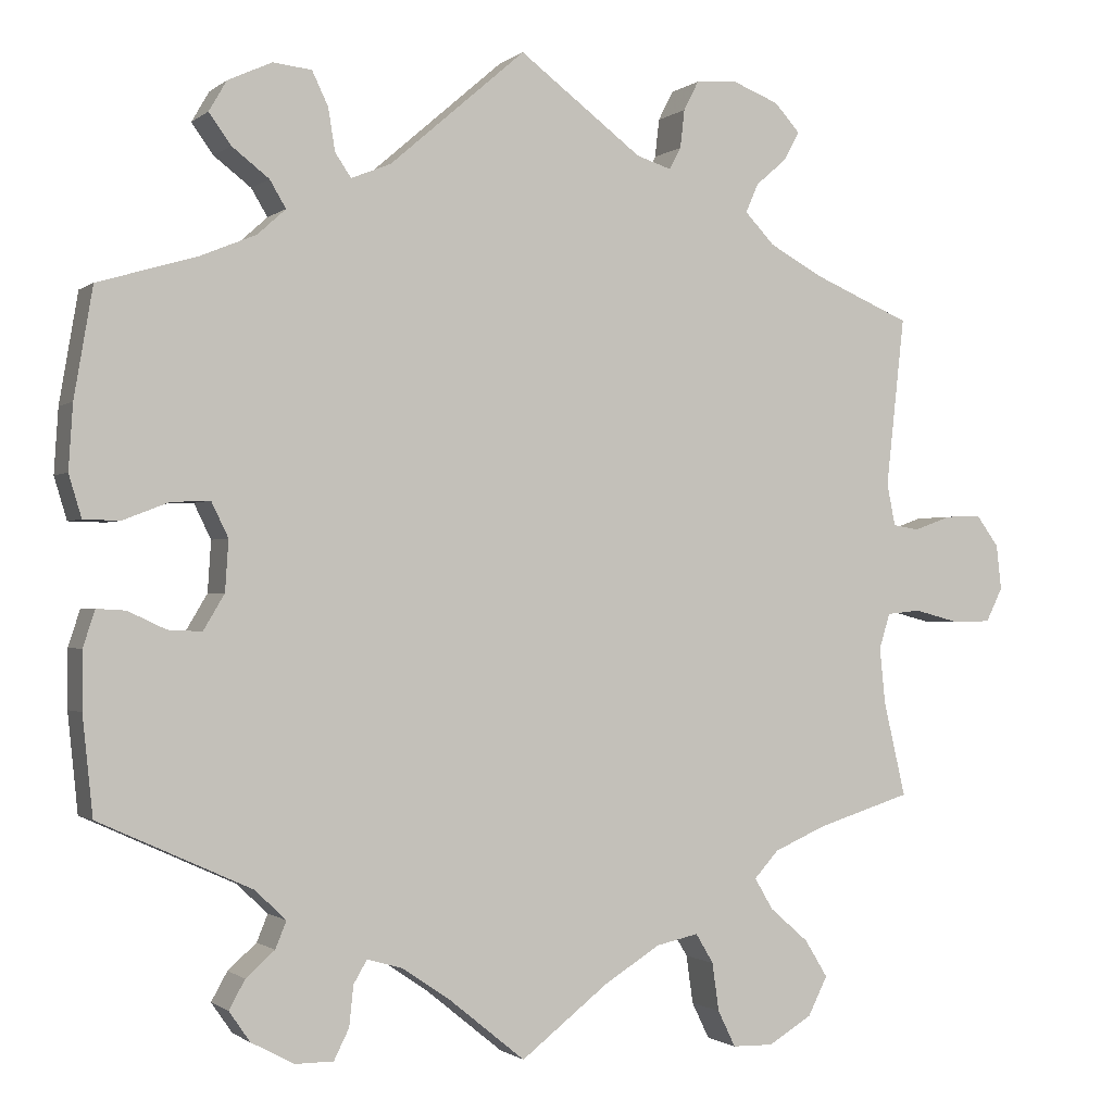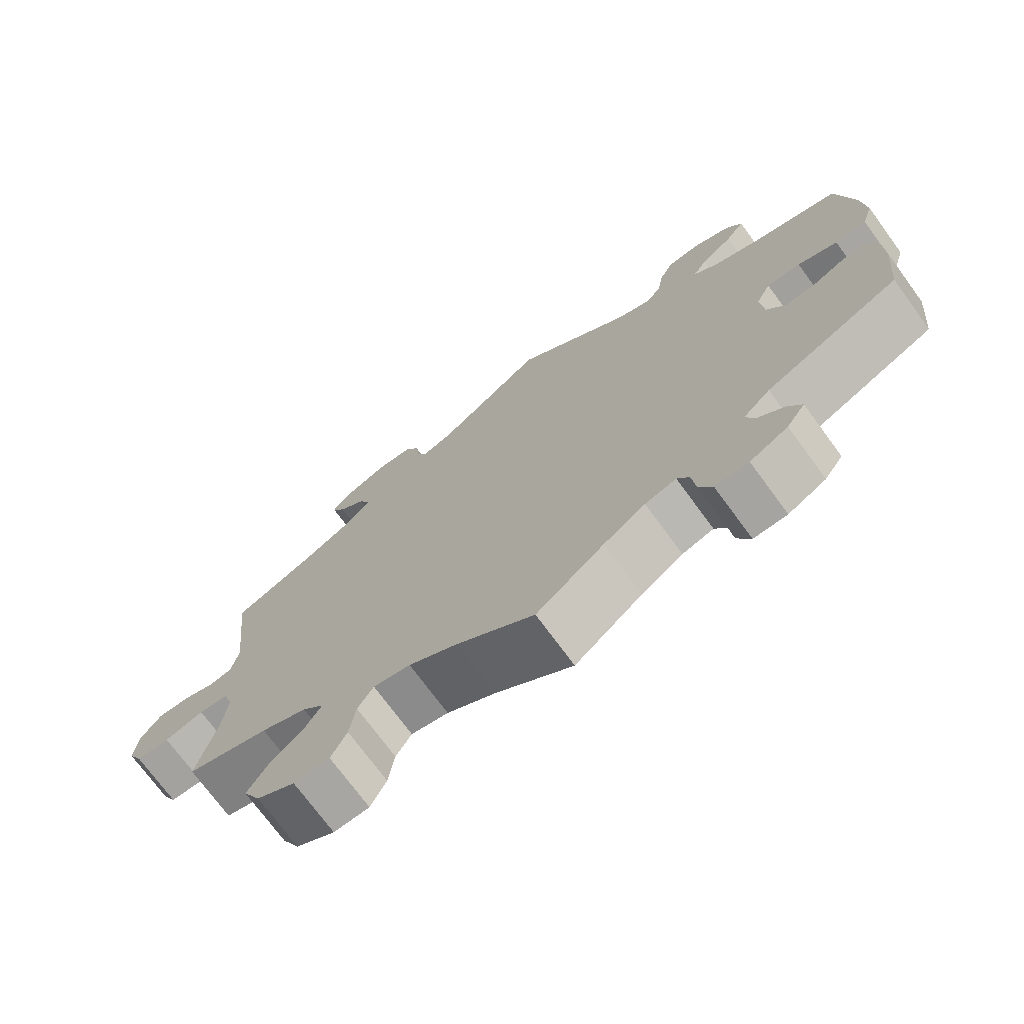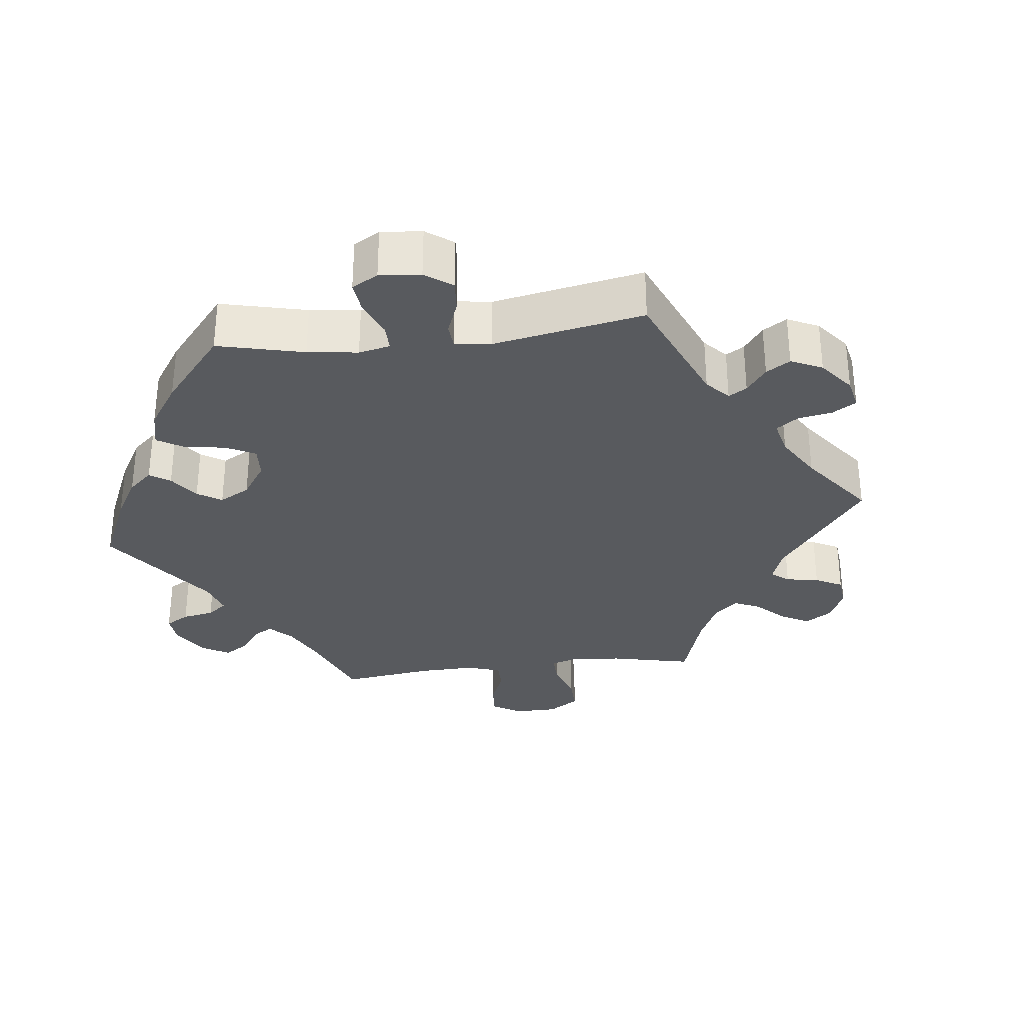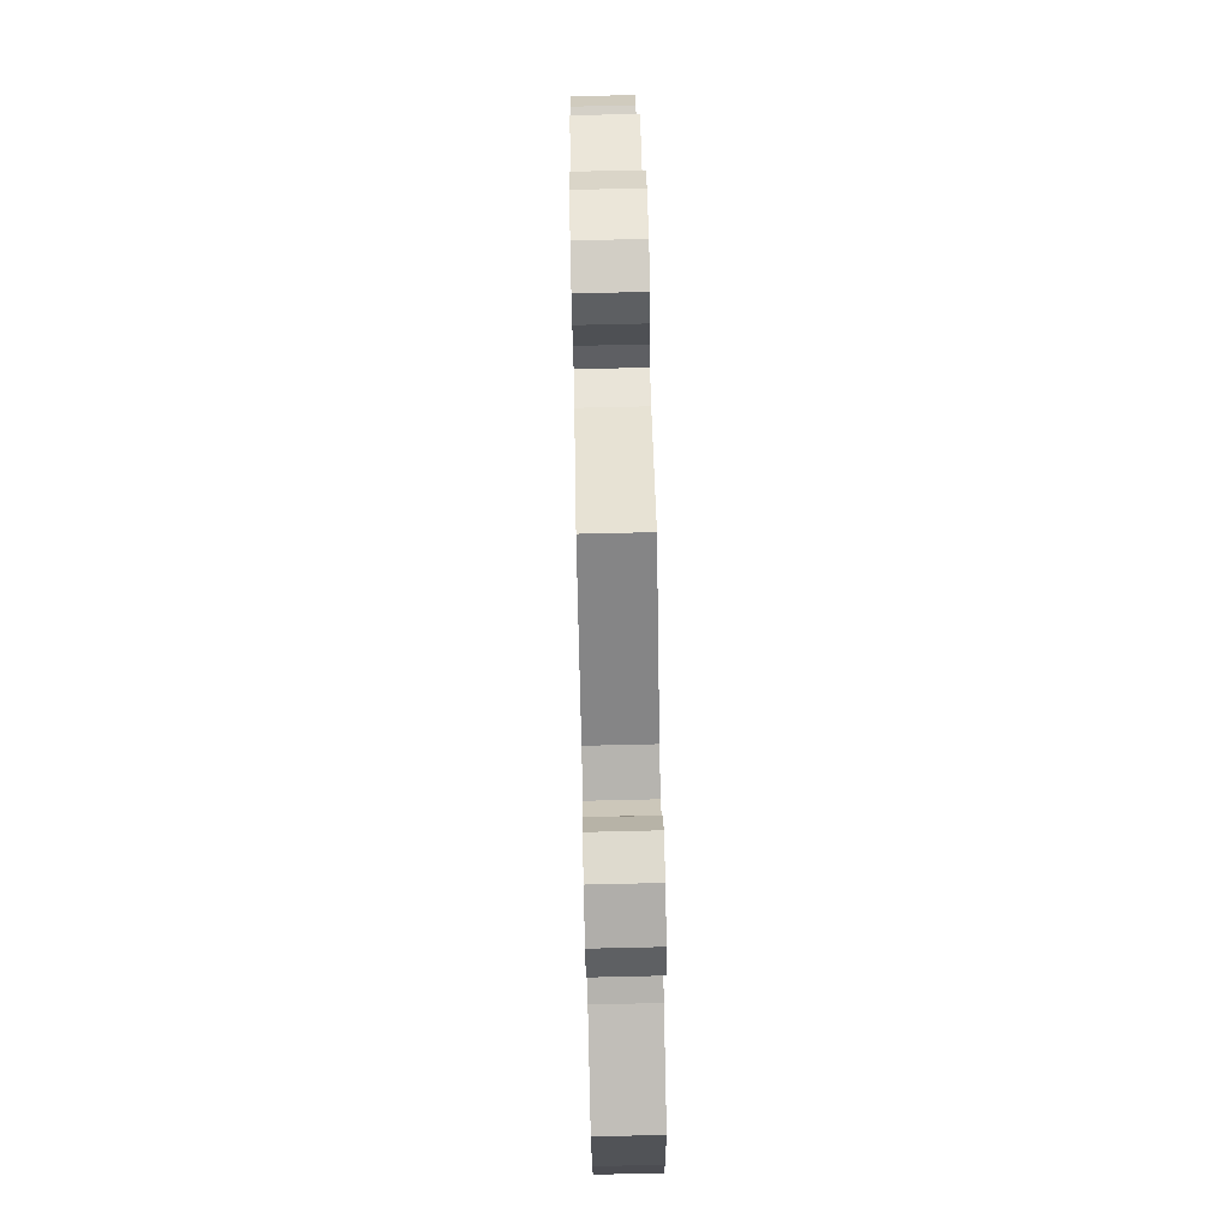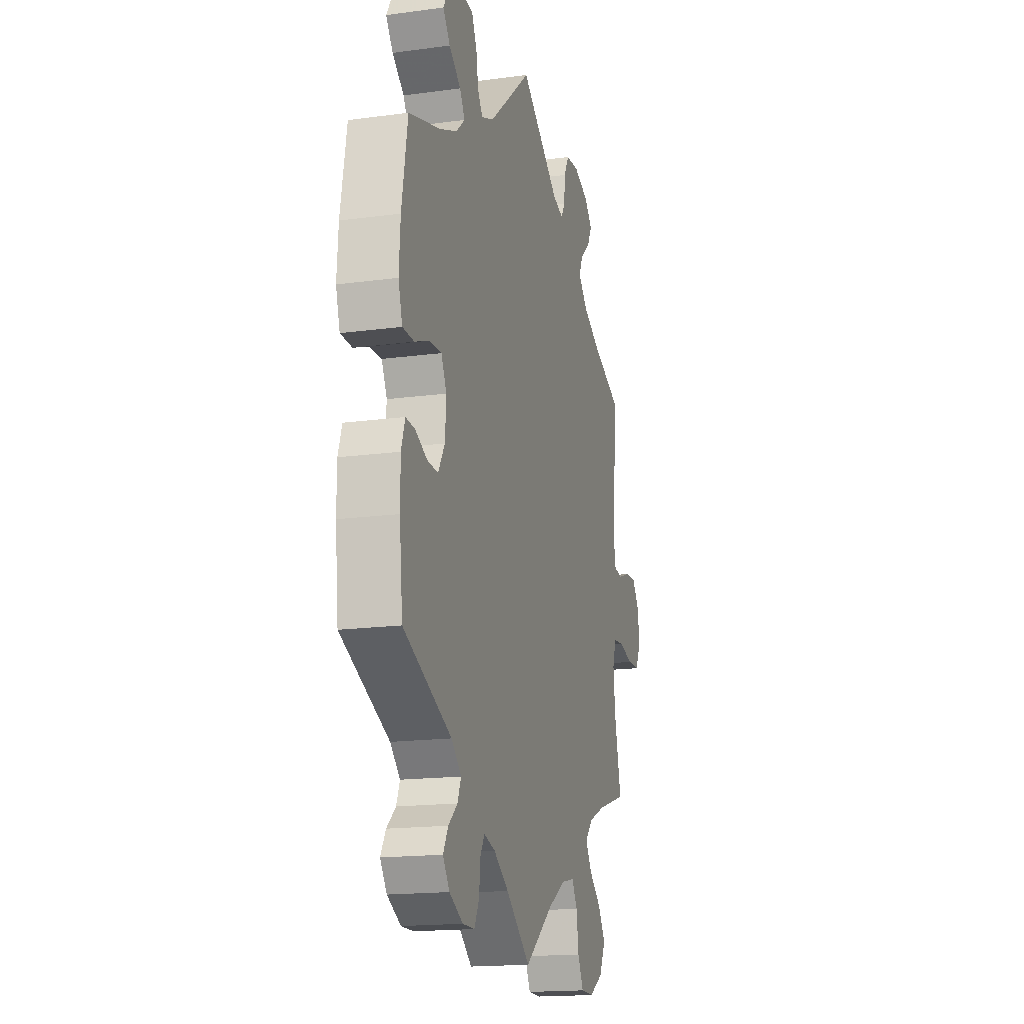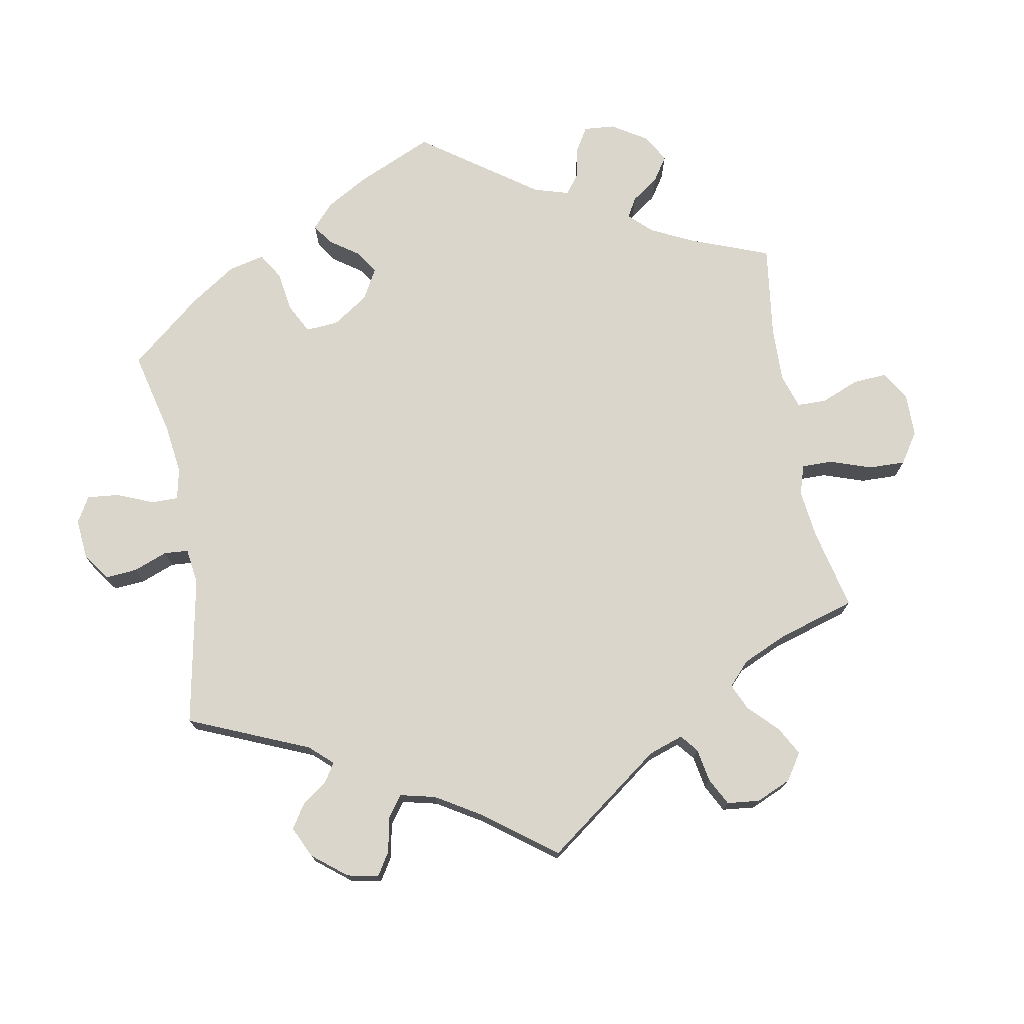
<metadata>
{"format":"obj","ext":"obj","renderer":"f3d","projection":"perspective","resolution":1024,"background":"white","views":[{"elev":-1.0,"azim":-23.1,"up":"+Z"},{"elev":-73.3,"azim":-143.7,"up":"+Z"},{"elev":-31.1,"azim":-23.2,"up":"+Y"},{"elev":77.4,"azim":-91.3,"up":"+Z"},{"elev":-16.9,"azim":-74.7,"up":"+Z"},{"elev":73.9,"azim":49.6,"up":"+Y"}]}
</metadata>
<code>
v 0.479 0.07 0.089
v 0.489 0.07 0.039
v 0.52 0.07 0.034
v 0.564 0.07 0.05
v 0.607 0.07 0.052
v 0.634 0.07 0.015
v 0.64 0.07 -0.038
v 0.62 0.07 -0.078
v 0.575 0.07 -0.079
v 0.521 0.07 -0.065
v 0.481 0.07 -0.069
v 0.468 0.07 -0.111
v 0.475 0.07 -0.178
v 0.501 0.07 -0.289
v 0.389 0.07 -0.324
v 0.327 0.07 -0.351
v 0.298 0.07 -0.383
v 0.32 0.07 -0.42
v 0.366 0.07 -0.46
v 0.393 0.07 -0.504
v 0.37 0.07 -0.55
v 0.318 0.07 -0.581
v 0.27 0.07 -0.58
v 0.249 0.07 -0.537
v 0.241 0.07 -0.48
v 0.22 0.07 -0.445
v 0.17 0.07 -0.456
v 0.104 0.07 -0.497
v 0 0.07 -0.578
v -0.091 0.07 -0.504
v -0.147 0.07 -0.466
v -0.189 0.07 -0.454
v -0.205 0.07 -0.481
v -0.21 0.07 -0.529
v -0.228 0.07 -0.565
v -0.273 0.07 -0.565
v -0.324 0.07 -0.538
v -0.349 0.07 -0.502
v -0.33 0.07 -0.468
v -0.296 0.07 -0.438
v -0.283 0.07 -0.406
v -0.32 0.07 -0.371
v -0.5 0.07 -0.289
v -0.512 0.07 -0.173
v -0.512 0.07 -0.105
v -0.498 0.07 -0.062
v -0.464 0.07 -0.064
v -0.419 0.07 -0.085
v -0.379 0.07 -0.087
v -0.354 0.07 -0.045
v -0.35 0.07 0.015
v -0.37 0.07 0.056
v -0.416 0.07 0.054
v -0.47 0.07 0.033
v -0.513 0.07 0.034
v -0.528 0.07 0.084
v -0.523 0.07 0.16
v -0.501 0.07 0.289
v -0.383 0.07 0.324
v -0.318 0.07 0.351
v -0.285 0.07 0.381
v -0.304 0.07 0.413
v -0.348 0.07 0.447
v -0.374 0.07 0.483
v -0.353 0.07 0.519
v -0.301 0.07 0.543
v -0.255 0.07 0.538
v -0.236 0.07 0.498
v -0.228 0.07 0.448
v -0.209 0.07 0.42
v -0.162 0.07 0.439
v -0.001 0.07 0.578
v 0.145 0.07 0.468
v 0.186 0.07 0.455
v 0.2 0.07 0.481
v 0.205 0.07 0.526
v 0.223 0.07 0.561
v 0.271 0.07 0.565
v 0.327 0.07 0.543
v 0.357 0.07 0.51
v 0.339 0.07 0.476
v 0.302 0.07 0.444
v 0.287 0.07 0.41
v 0.322 0.07 0.373
v 0.386 0.07 0.338
v 0.501 0.07 0.289
v 0.479 0 0.089
v 0.489 0 0.039
v 0.52 0 0.034
v 0.564 0 0.05
v 0.607 0 0.052
v 0.634 0 0.015
v 0.64 0 -0.038
v 0.62 0 -0.078
v 0.575 0 -0.079
v 0.521 0 -0.065
v 0.481 0 -0.069
v 0.468 0 -0.111
v 0.475 0 -0.178
v 0.501 0 -0.289
v 0.389 0 -0.324
v 0.327 0 -0.351
v 0.298 0 -0.383
v 0.32 0 -0.42
v 0.366 0 -0.46
v 0.393 0 -0.504
v 0.37 0 -0.55
v 0.318 0 -0.581
v 0.27 0 -0.58
v 0.249 0 -0.537
v 0.241 0 -0.48
v 0.22 0 -0.445
v 0.17 0 -0.456
v 0.104 0 -0.497
v 0 0 -0.578
v -0.091 0 -0.504
v -0.147 0 -0.466
v -0.189 0 -0.454
v -0.205 0 -0.481
v -0.21 0 -0.529
v -0.228 0 -0.565
v -0.273 0 -0.565
v -0.324 0 -0.538
v -0.349 0 -0.502
v -0.33 0 -0.468
v -0.296 0 -0.438
v -0.283 0 -0.406
v -0.32 0 -0.371
v -0.5 0 -0.289
v -0.512 0 -0.173
v -0.512 0 -0.105
v -0.498 0 -0.062
v -0.464 0 -0.064
v -0.419 0 -0.085
v -0.379 0 -0.087
v -0.354 0 -0.045
v -0.35 0 0.015
v -0.37 0 0.056
v -0.416 0 0.054
v -0.47 0 0.033
v -0.513 0 0.034
v -0.528 0 0.084
v -0.523 0 0.16
v -0.501 0 0.289
v -0.383 0 0.324
v -0.318 0 0.351
v -0.285 0 0.381
v -0.304 0 0.413
v -0.348 0 0.447
v -0.374 0 0.483
v -0.353 0 0.519
v -0.301 0 0.543
v -0.255 0 0.538
v -0.236 0 0.498
v -0.228 0 0.448
v -0.209 0 0.42
v -0.162 0 0.439
v -0.001 0 0.578
v 0.145 0 0.468
v 0.186 0 0.455
v 0.2 0 0.481
v 0.205 0 0.526
v 0.223 0 0.561
v 0.271 0 0.565
v 0.327 0 0.543
v 0.357 0 0.51
v 0.339 0 0.476
v 0.302 0 0.444
v 0.287 0 0.41
v 0.322 0 0.373
v 0.386 0 0.338
v 0.501 0 0.289
f 85 86 1
f 84 85 1 2
f 83 84 2
f 79 80 81 82
f 79 82 83
f 78 79 83
f 75 76 77 78
f 74 75 78 83
f 73 74 83 2
f 71 72 73 2
f 66 67 68 69
f 66 69 70
f 65 66 70
f 62 63 64 65
f 61 62 65 70
f 60 61 70 71
f 56 57 58 59
f 56 59 60
f 53 54 55 56
f 52 53 56 60
f 51 52 60 71
f 45 46 47 48
f 45 48 49
f 42 43 44 45
f 41 42 45 49
f 37 38 39 40
f 37 40 41
f 36 37 41
f 33 34 35 36
f 32 33 36 41
f 31 32 41 49
f 28 29 30
f 27 28 30 31
f 26 27 31 49
f 22 23 24 25
f 22 25 26
f 21 22 26
f 18 19 20 21
f 17 18 21 26
f 16 17 26 49
f 13 14 15
f 12 13 15 16
f 11 12 16 49
f 7 8 9 10
f 3 4 5 6
f 2 3 6 7
f 50 51 71 2
f 10 11 49 50
f 2 7 10 50
f 87 172 171
f 88 87 171 170
f 88 170 169
f 168 167 166 165
f 169 168 165
f 169 165 164
f 164 163 162 161
f 169 164 161 160
f 88 169 160 159
f 88 159 158 157
f 155 154 153 152
f 156 155 152
f 156 152 151
f 151 150 149 148
f 156 151 148 147
f 157 156 147 146
f 145 144 143 142
f 146 145 142
f 142 141 140 139
f 146 142 139 138
f 157 146 138 137
f 134 133 132 131
f 135 134 131
f 131 130 129 128
f 135 131 128 127
f 126 125 124 123
f 127 126 123
f 127 123 122
f 122 121 120 119
f 127 122 119 118
f 135 127 118 117
f 116 115 114
f 117 116 114 113
f 135 117 113 112
f 111 110 109 108
f 112 111 108
f 112 108 107
f 107 106 105 104
f 112 107 104 103
f 135 112 103 102
f 101 100 99
f 102 101 99 98
f 135 102 98 97
f 96 95 94 93
f 92 91 90 89
f 93 92 89 88
f 88 157 137 136
f 136 135 97 96
f 136 96 93 88
f 1 87 88 2
f 2 88 89 3
f 3 89 90 4
f 4 90 91 5
f 5 91 92 6
f 6 92 93 7
f 7 93 94 8
f 8 94 95 9
f 9 95 96 10
f 10 96 97 11
f 11 97 98 12
f 12 98 99 13
f 13 99 100 14
f 14 100 101 15
f 15 101 102 16
f 16 102 103 17
f 17 103 104 18
f 18 104 105 19
f 19 105 106 20
f 20 106 107 21
f 21 107 108 22
f 22 108 109 23
f 23 109 110 24
f 24 110 111 25
f 25 111 112 26
f 26 112 113 27
f 27 113 114 28
f 28 114 115 29
f 29 115 116 30
f 30 116 117 31
f 31 117 118 32
f 32 118 119 33
f 33 119 120 34
f 34 120 121 35
f 35 121 122 36
f 36 122 123 37
f 37 123 124 38
f 38 124 125 39
f 39 125 126 40
f 40 126 127 41
f 41 127 128 42
f 42 128 129 43
f 43 129 130 44
f 44 130 131 45
f 45 131 132 46
f 46 132 133 47
f 47 133 134 48
f 48 134 135 49
f 49 135 136 50
f 50 136 137 51
f 51 137 138 52
f 52 138 139 53
f 53 139 140 54
f 54 140 141 55
f 55 141 142 56
f 56 142 143 57
f 57 143 144 58
f 58 144 145 59
f 59 145 146 60
f 60 146 147 61
f 61 147 148 62
f 62 148 149 63
f 63 149 150 64
f 64 150 151 65
f 65 151 152 66
f 66 152 153 67
f 67 153 154 68
f 68 154 155 69
f 69 155 156 70
f 70 156 157 71
f 71 157 158 72
f 72 158 159 73
f 73 159 160 74
f 74 160 161 75
f 75 161 162 76
f 76 162 163 77
f 77 163 164 78
f 78 164 165 79
f 79 165 166 80
f 80 166 167 81
f 81 167 168 82
f 82 168 169 83
f 83 169 170 84
f 84 170 171 85
f 85 171 172 86
f 86 172 87 1

</code>
